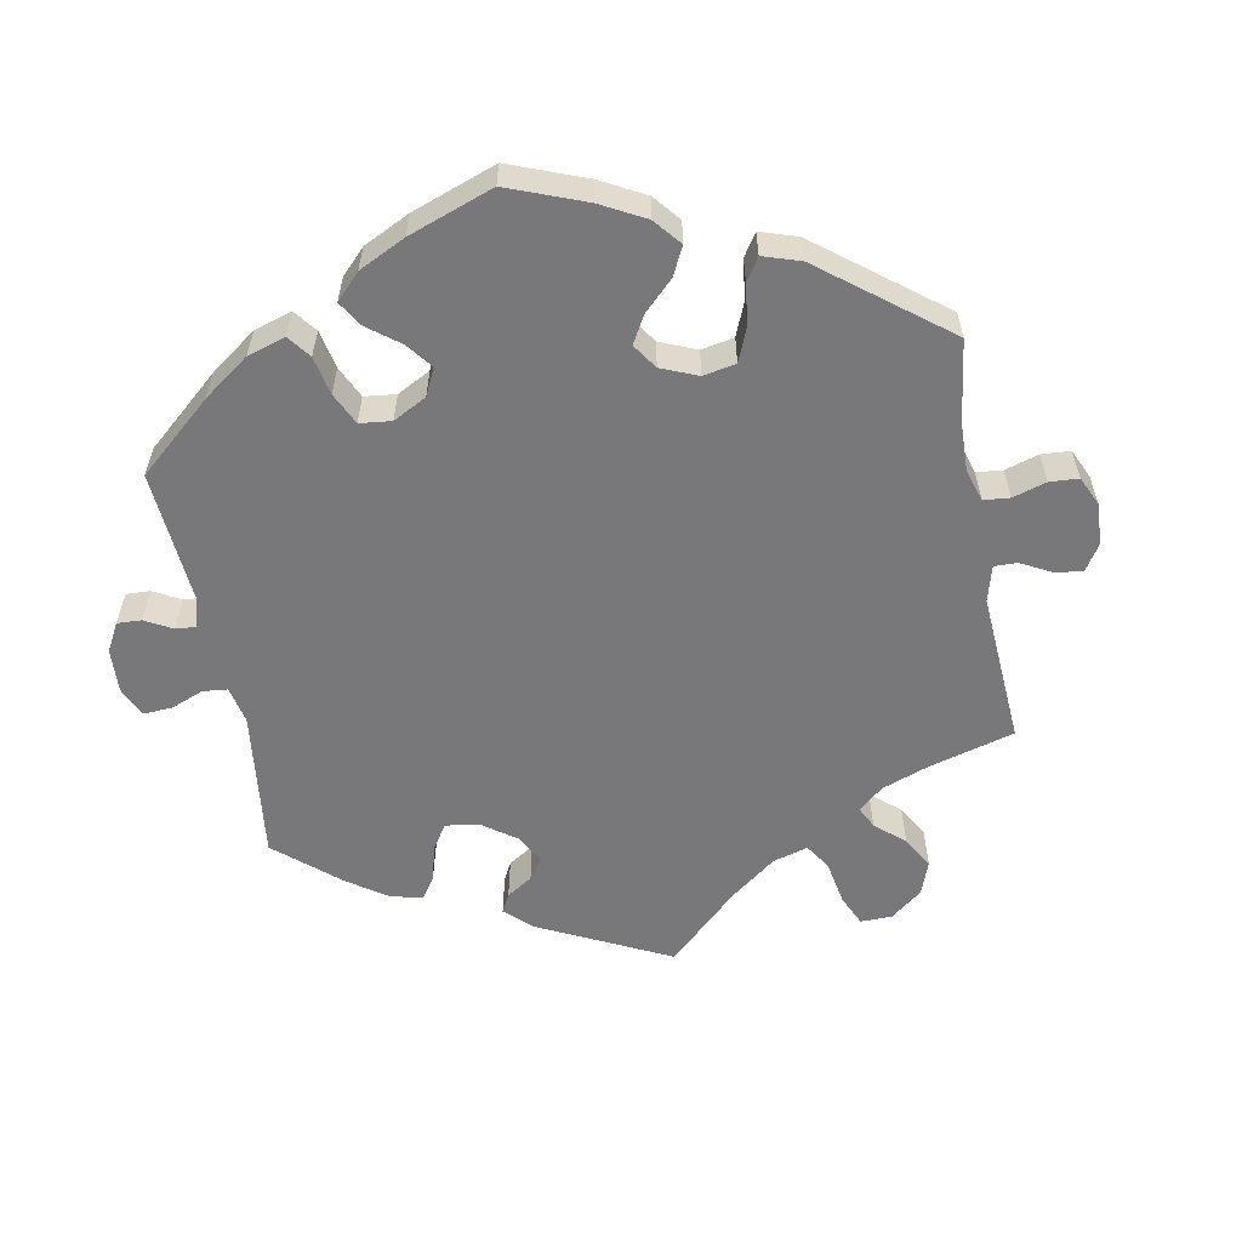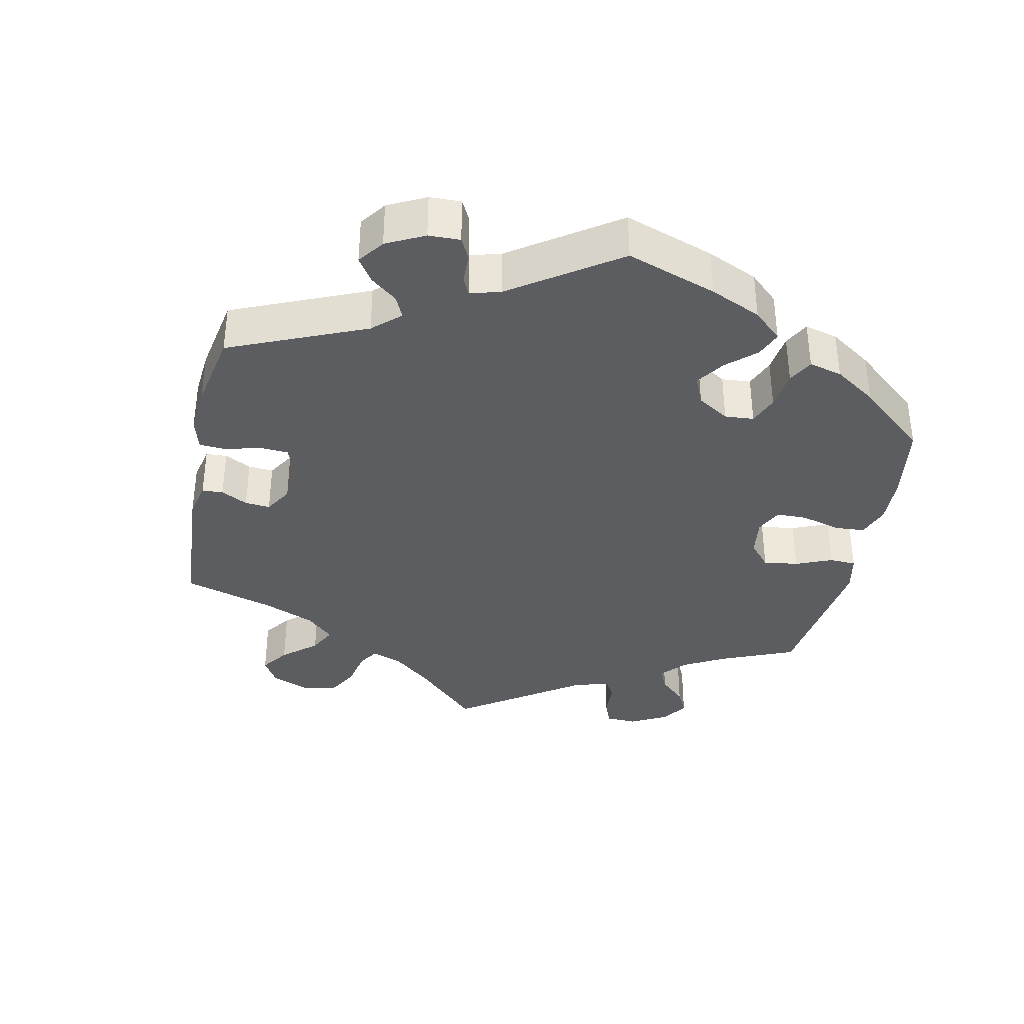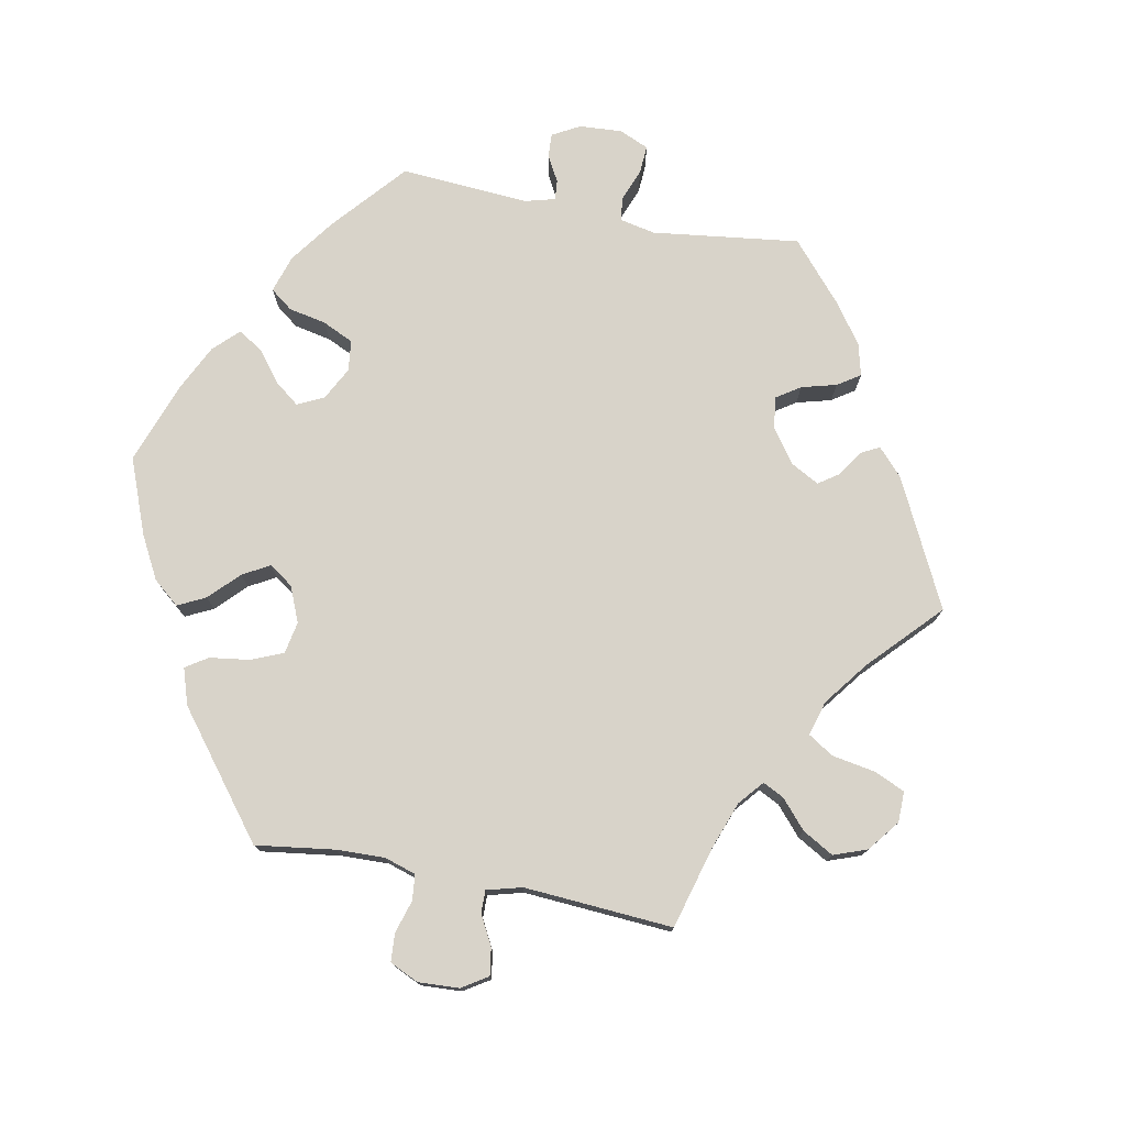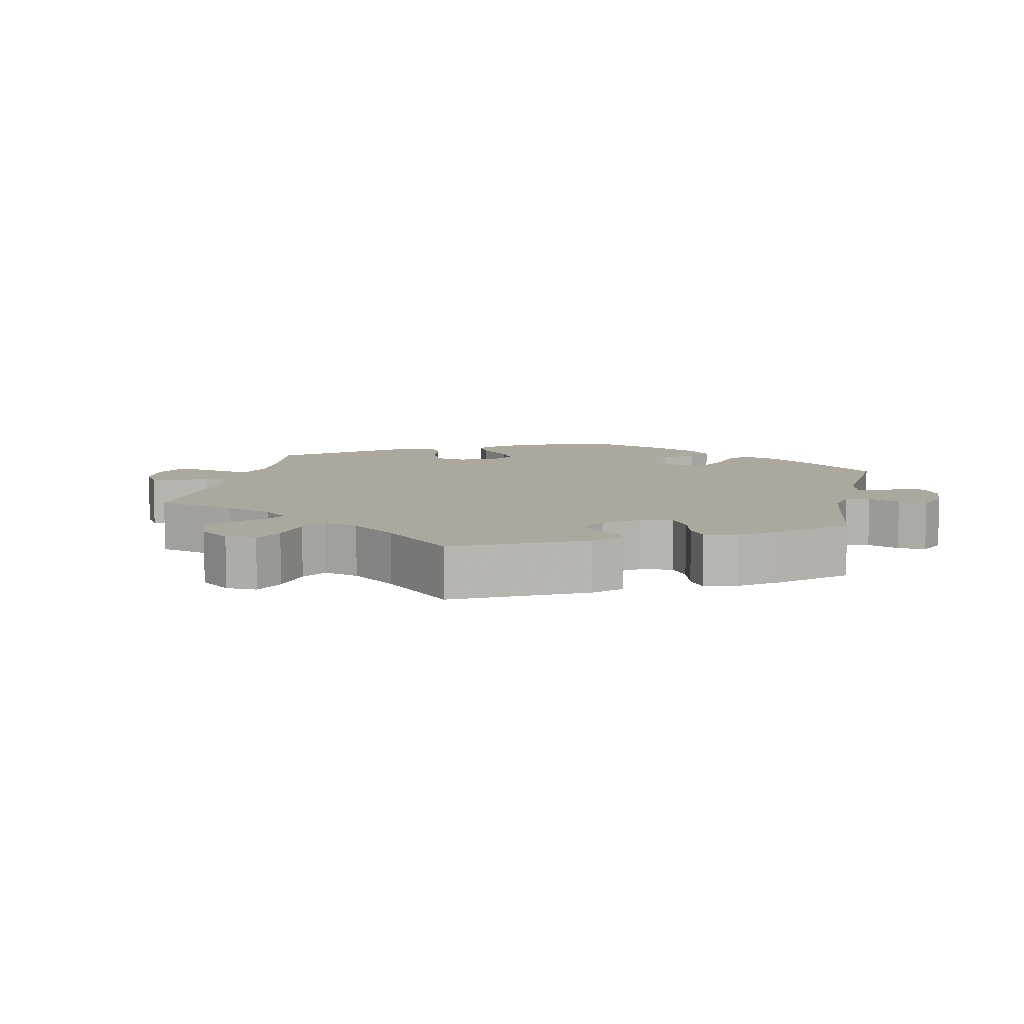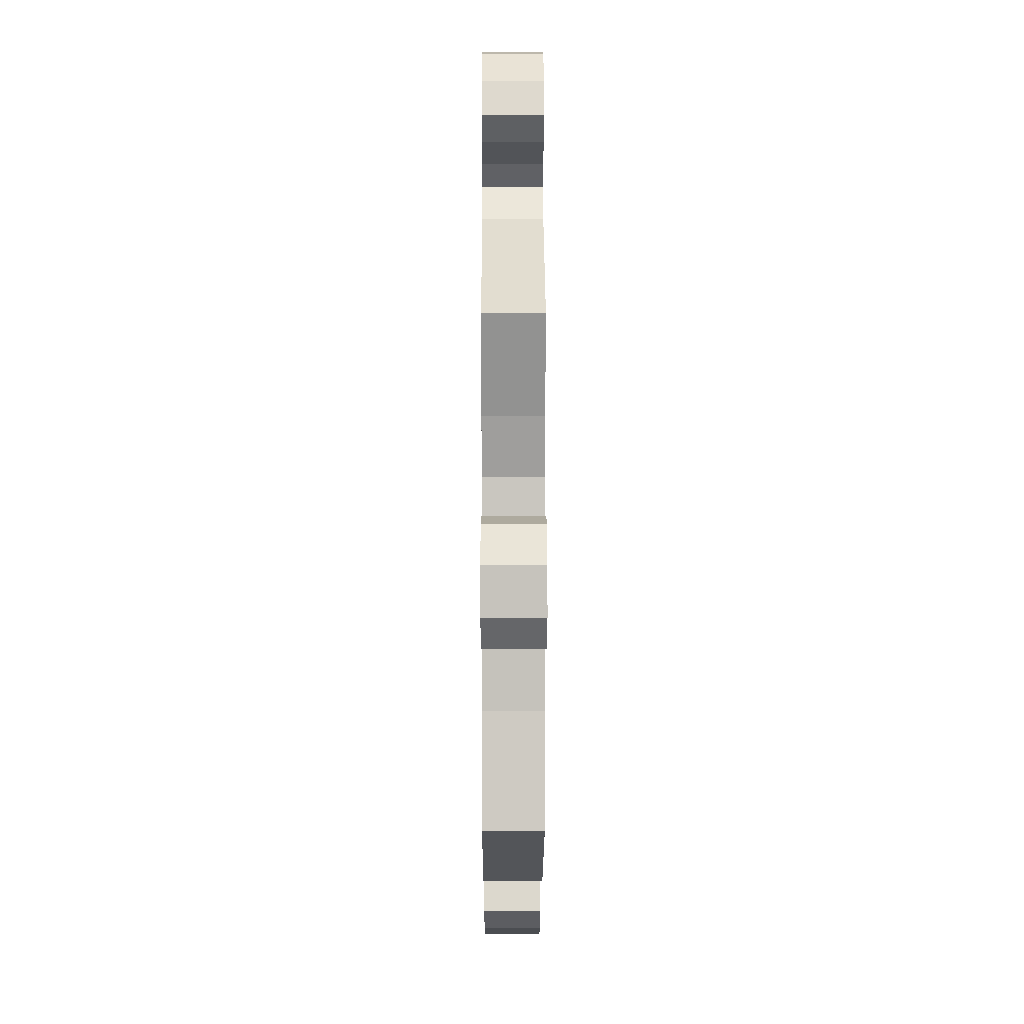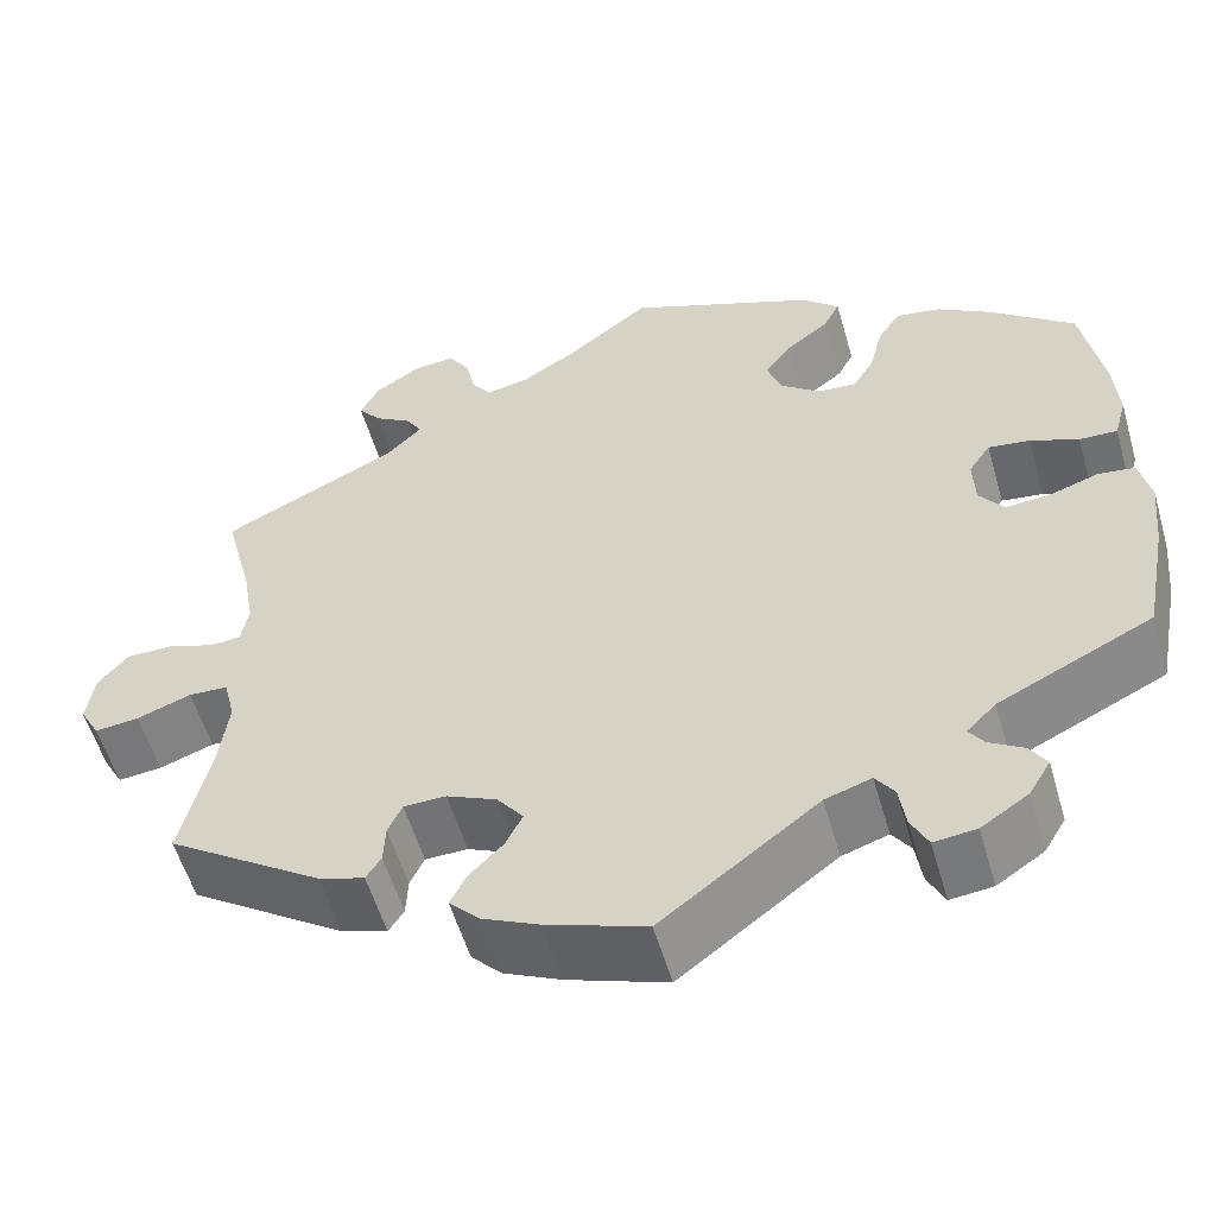
<metadata>
{"format":"obj","ext":"obj","renderer":"f3d","projection":"perspective","resolution":1024,"background":"white","views":[{"elev":-57.5,"azim":-49.3,"up":"+Y"},{"elev":-36.8,"azim":-131.7,"up":"+Y"},{"elev":75.9,"azim":40.9,"up":"+Y"},{"elev":8.7,"azim":132.3,"up":"+Y"},{"elev":9.2,"azim":89.8,"up":"+Z"},{"elev":-55.5,"azim":-163.9,"up":"+Z"}]}
</metadata>
<code>
v -0.526 0.07 -0.157
v -0.534 0.07 -0.079
v -0.522 0.07 -0.026
v -0.483 0.07 -0.021
v -0.432 0.07 -0.038
v -0.384 0.07 -0.042
v -0.358 0.07 -0.007
v -0.356 0.07 0.045
v -0.379 0.07 0.079
v -0.423 0.07 0.073
v -0.474 0.07 0.052
v -0.514 0.07 0.051
v -0.527 0.07 0.097
v -0.522 0.07 0.168
v -0.5 0.07 0.289
v -0.412 0.07 0.36
v -0.354 0.07 0.396
v -0.307 0.07 0.404
v -0.283 0.07 0.368
v -0.269 0.07 0.313
v -0.247 0.07 0.276
v -0.206 0.07 0.279
v -0.163 0.07 0.312
v -0.148 0.07 0.355
v -0.178 0.07 0.394
v -0.222 0.07 0.428
v -0.239 0.07 0.461
v -0.199 0.07 0.497
v 0 0.07 0.578
v 0.089 0.07 0.509
v 0.146 0.07 0.474
v 0.191 0.07 0.464
v 0.212 0.07 0.493
v 0.223 0.07 0.54
v 0.245 0.07 0.573
v 0.289 0.07 0.569
v 0.337 0.07 0.538
v 0.357 0.07 0.5
v 0.333 0.07 0.47
v 0.293 0.07 0.445
v 0.277 0.07 0.418
v 0.313 0.07 0.382
v 0.501 0.07 0.29
v 0.471 0.07 0.174
v 0.459 0.07 0.105
v 0.467 0.07 0.061
v 0.5 0.07 0.059
v 0.55 0.07 0.076
v 0.6 0.07 0.076
v 0.632 0.07 0.038
v 0.64 0.07 -0.017
v 0.619 0.07 -0.055
v 0.572 0.07 -0.05
v 0.514 0.07 -0.029
v 0.472 0.07 -0.031
v 0.46 0.07 -0.08
v 0.47 0.07 -0.158
v 0.501 0.07 -0.288
v 0.335 0.07 -0.399
v 0.287 0.07 -0.414
v 0.271 0.07 -0.389
v 0.269 0.07 -0.347
v 0.254 0.07 -0.315
v 0.209 0.07 -0.314
v 0.156 0.07 -0.338
v 0.128 0.07 -0.374
v 0.146 0.07 -0.41
v 0.182 0.07 -0.446
v 0.199 0.07 -0.48
v 0.167 0.07 -0.513
v 0.107 0.07 -0.541
v 0.001 0.07 -0.578
v -0.165 0.07 -0.452
v -0.214 0.07 -0.436
v -0.234 0.07 -0.464
v -0.241 0.07 -0.511
v -0.259 0.07 -0.547
v -0.304 0.07 -0.542
v -0.354 0.07 -0.509
v -0.377 0.07 -0.471
v -0.359 0.07 -0.443
v -0.323 0.07 -0.421
v -0.307 0.07 -0.398
v -0.338 0.07 -0.367
v -0.501 0.07 -0.288
v -0.526 0 -0.157
v -0.534 0 -0.079
v -0.522 0 -0.026
v -0.483 0 -0.021
v -0.432 0 -0.038
v -0.384 0 -0.042
v -0.358 0 -0.007
v -0.356 0 0.045
v -0.379 0 0.079
v -0.423 0 0.073
v -0.474 0 0.052
v -0.514 0 0.051
v -0.527 0 0.097
v -0.522 0 0.168
v -0.5 0 0.289
v -0.412 0 0.36
v -0.354 0 0.396
v -0.307 0 0.404
v -0.283 0 0.368
v -0.269 0 0.313
v -0.247 0 0.276
v -0.206 0 0.279
v -0.163 0 0.312
v -0.148 0 0.355
v -0.178 0 0.394
v -0.222 0 0.428
v -0.239 0 0.461
v -0.199 0 0.497
v 0 0 0.578
v 0.089 0 0.509
v 0.146 0 0.474
v 0.191 0 0.464
v 0.212 0 0.493
v 0.223 0 0.54
v 0.245 0 0.573
v 0.289 0 0.569
v 0.337 0 0.538
v 0.357 0 0.5
v 0.333 0 0.47
v 0.293 0 0.445
v 0.277 0 0.418
v 0.313 0 0.382
v 0.501 0 0.29
v 0.471 0 0.174
v 0.459 0 0.105
v 0.467 0 0.061
v 0.5 0 0.059
v 0.55 0 0.076
v 0.6 0 0.076
v 0.632 0 0.038
v 0.64 0 -0.017
v 0.619 0 -0.055
v 0.572 0 -0.05
v 0.514 0 -0.029
v 0.472 0 -0.031
v 0.46 0 -0.08
v 0.47 0 -0.158
v 0.501 0 -0.288
v 0.335 0 -0.399
v 0.287 0 -0.414
v 0.271 0 -0.389
v 0.269 0 -0.347
v 0.254 0 -0.315
v 0.209 0 -0.314
v 0.156 0 -0.338
v 0.128 0 -0.374
v 0.146 0 -0.41
v 0.182 0 -0.446
v 0.199 0 -0.48
v 0.167 0 -0.513
v 0.107 0 -0.541
v 0.001 0 -0.578
v -0.165 0 -0.452
v -0.214 0 -0.436
v -0.234 0 -0.464
v -0.241 0 -0.511
v -0.259 0 -0.547
v -0.304 0 -0.542
v -0.354 0 -0.509
v -0.377 0 -0.471
v -0.359 0 -0.443
v -0.323 0 -0.421
v -0.307 0 -0.398
v -0.338 0 -0.367
v -0.501 0 -0.288
f 84 85 1 2
f 83 84 2 3
f 79 80 81 82
f 79 82 83
f 78 79 83
f 75 76 77 78
f 74 75 78 83
f 73 74 83 3
f 67 68 69 70
f 66 67 70 71
f 59 60 61 62
f 57 58 59 62
f 56 57 62 63
f 55 56 63 64
f 51 52 53 54
f 51 54 55
f 50 51 55
f 47 48 49 50
f 46 47 50 55
f 45 46 55 64
f 42 43 44
f 41 42 44 45
f 37 38 39 40
f 37 40 41
f 36 37 41
f 33 34 35 36
f 32 33 36 41
f 31 32 41 45
f 27 28 29 30
f 25 26 27 30
f 24 25 30 31
f 23 24 31 45
f 17 18 19 20
f 17 20 21
f 16 17 21
f 15 16 21
f 14 15 21
f 13 14 21 22
f 10 11 12 13
f 9 10 13 22
f 73 3 4 5
f 73 5 6
f 66 71 72 73
f 65 66 73 6
f 64 65 6 7
f 45 64 7 8
f 22 23 45
f 8 9 22 45
f 87 86 170 169
f 88 87 169 168
f 167 166 165 164
f 168 167 164
f 168 164 163
f 163 162 161 160
f 168 163 160 159
f 88 168 159 158
f 155 154 153 152
f 156 155 152 151
f 147 146 145 144
f 147 144 143 142
f 148 147 142 141
f 149 148 141 140
f 139 138 137 136
f 140 139 136
f 140 136 135
f 135 134 133 132
f 140 135 132 131
f 149 140 131 130
f 129 128 127
f 130 129 127 126
f 125 124 123 122
f 126 125 122
f 126 122 121
f 121 120 119 118
f 126 121 118 117
f 130 126 117 116
f 115 114 113 112
f 115 112 111 110
f 116 115 110 109
f 130 116 109 108
f 105 104 103 102
f 106 105 102
f 106 102 101
f 106 101 100
f 106 100 99
f 107 106 99 98
f 98 97 96 95
f 107 98 95 94
f 90 89 88 158
f 91 90 158
f 158 157 156 151
f 91 158 151 150
f 92 91 150 149
f 93 92 149 130
f 130 108 107
f 130 107 94 93
f 1 86 87 2
f 2 87 88 3
f 3 88 89 4
f 4 89 90 5
f 5 90 91 6
f 6 91 92 7
f 7 92 93 8
f 8 93 94 9
f 9 94 95 10
f 10 95 96 11
f 11 96 97 12
f 12 97 98 13
f 13 98 99 14
f 14 99 100 15
f 15 100 101 16
f 16 101 102 17
f 17 102 103 18
f 18 103 104 19
f 19 104 105 20
f 20 105 106 21
f 21 106 107 22
f 22 107 108 23
f 23 108 109 24
f 24 109 110 25
f 25 110 111 26
f 26 111 112 27
f 27 112 113 28
f 28 113 114 29
f 29 114 115 30
f 30 115 116 31
f 31 116 117 32
f 32 117 118 33
f 33 118 119 34
f 34 119 120 35
f 35 120 121 36
f 36 121 122 37
f 37 122 123 38
f 38 123 124 39
f 39 124 125 40
f 40 125 126 41
f 41 126 127 42
f 42 127 128 43
f 43 128 129 44
f 44 129 130 45
f 45 130 131 46
f 46 131 132 47
f 47 132 133 48
f 48 133 134 49
f 49 134 135 50
f 50 135 136 51
f 51 136 137 52
f 52 137 138 53
f 53 138 139 54
f 54 139 140 55
f 55 140 141 56
f 56 141 142 57
f 57 142 143 58
f 58 143 144 59
f 59 144 145 60
f 60 145 146 61
f 61 146 147 62
f 62 147 148 63
f 63 148 149 64
f 64 149 150 65
f 65 150 151 66
f 66 151 152 67
f 67 152 153 68
f 68 153 154 69
f 69 154 155 70
f 70 155 156 71
f 71 156 157 72
f 72 157 158 73
f 73 158 159 74
f 74 159 160 75
f 75 160 161 76
f 76 161 162 77
f 77 162 163 78
f 78 163 164 79
f 79 164 165 80
f 80 165 166 81
f 81 166 167 82
f 82 167 168 83
f 83 168 169 84
f 84 169 170 85
f 85 170 86 1

</code>
